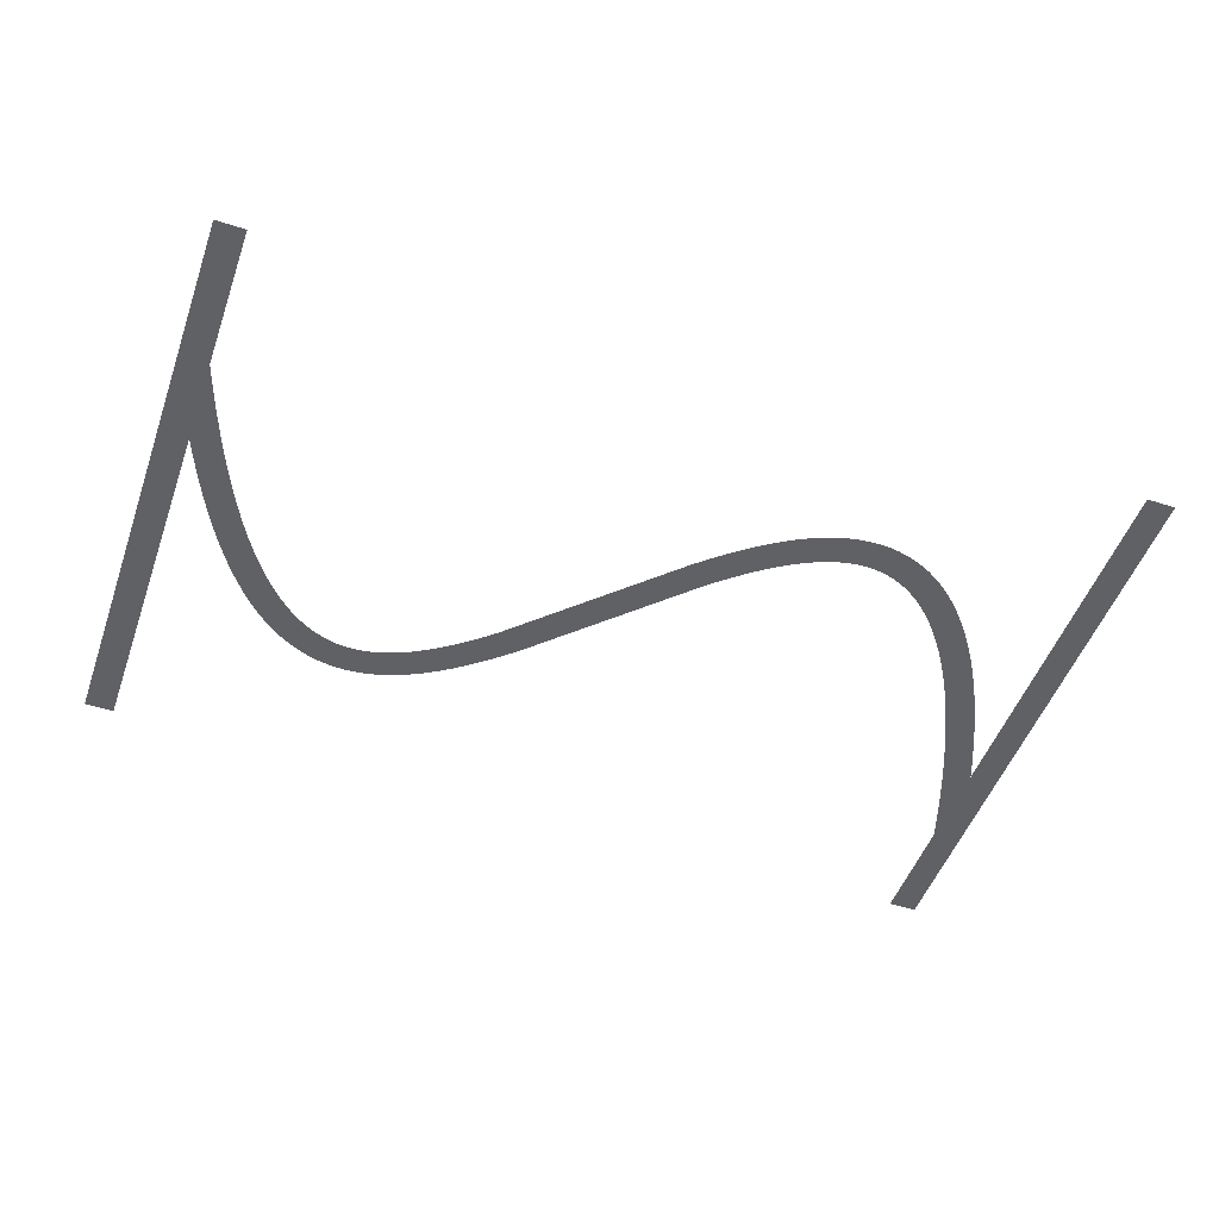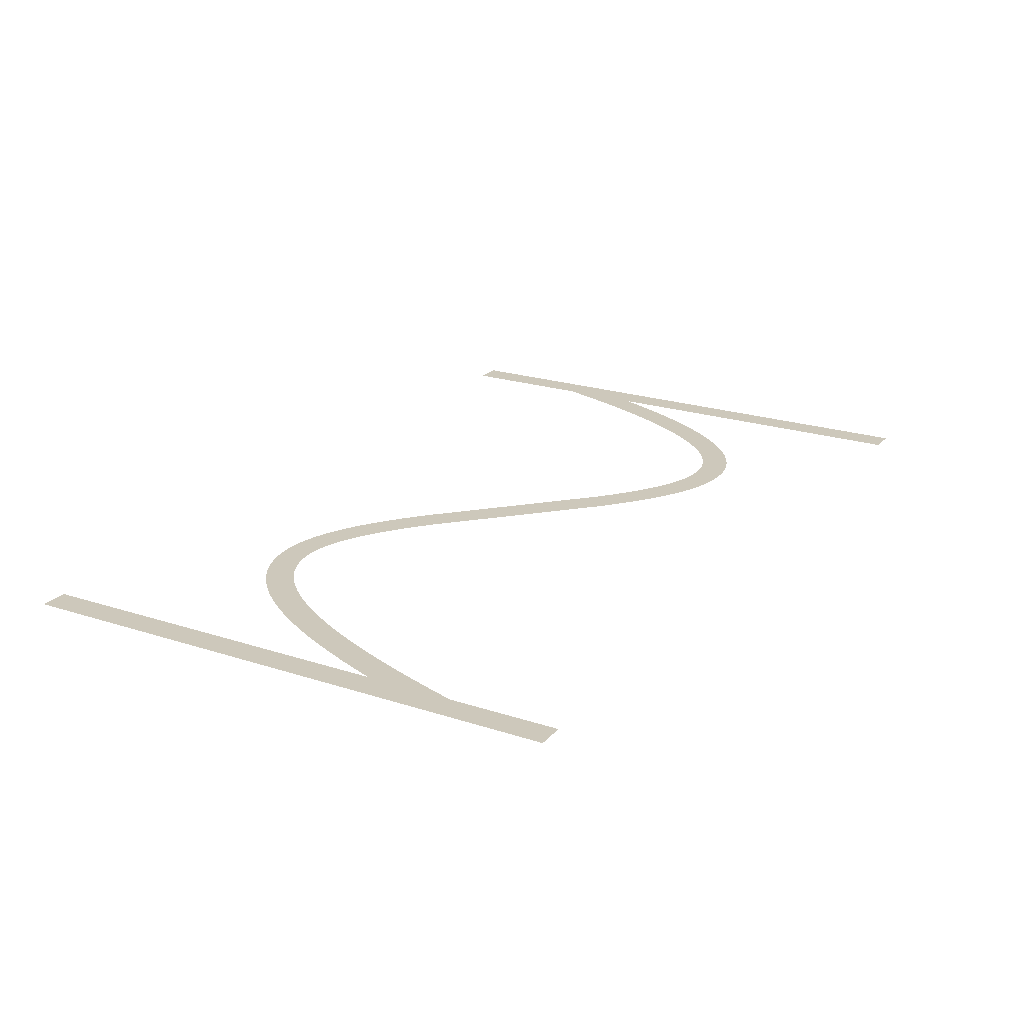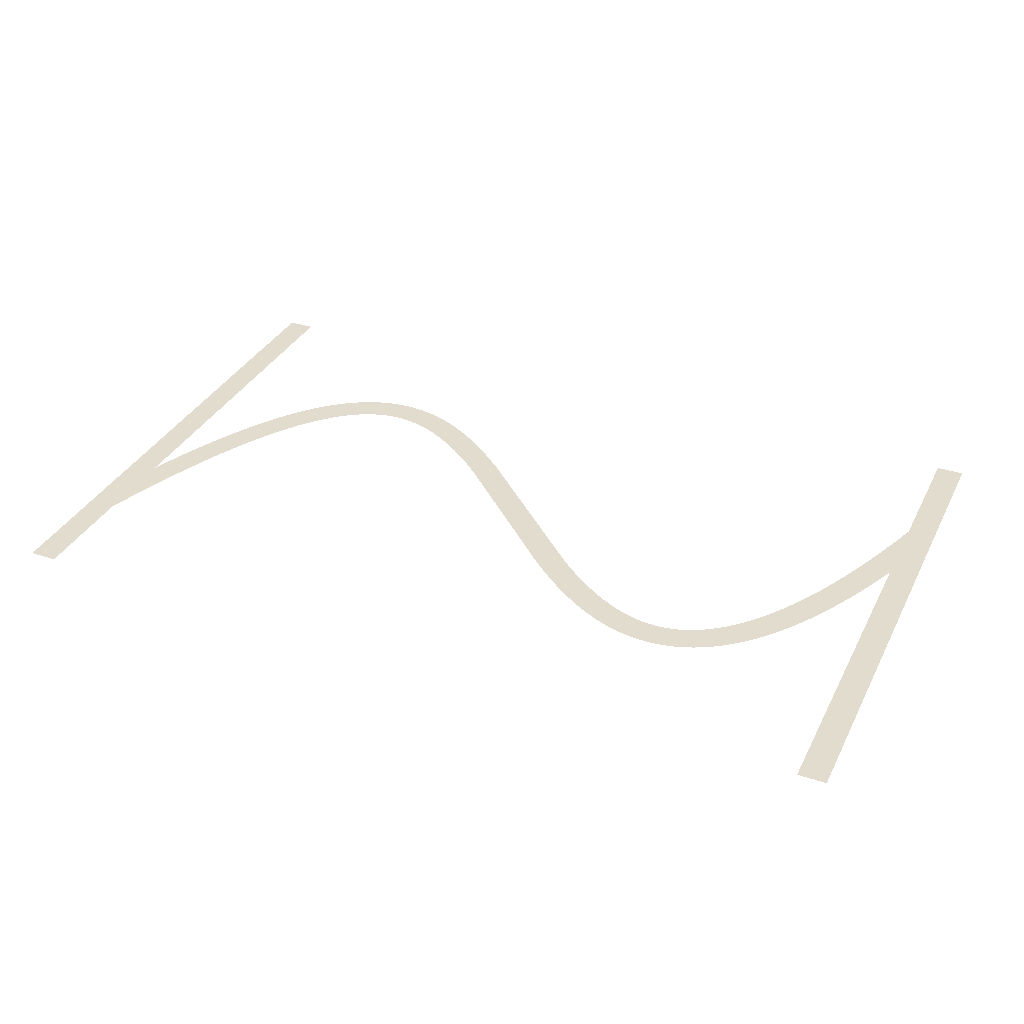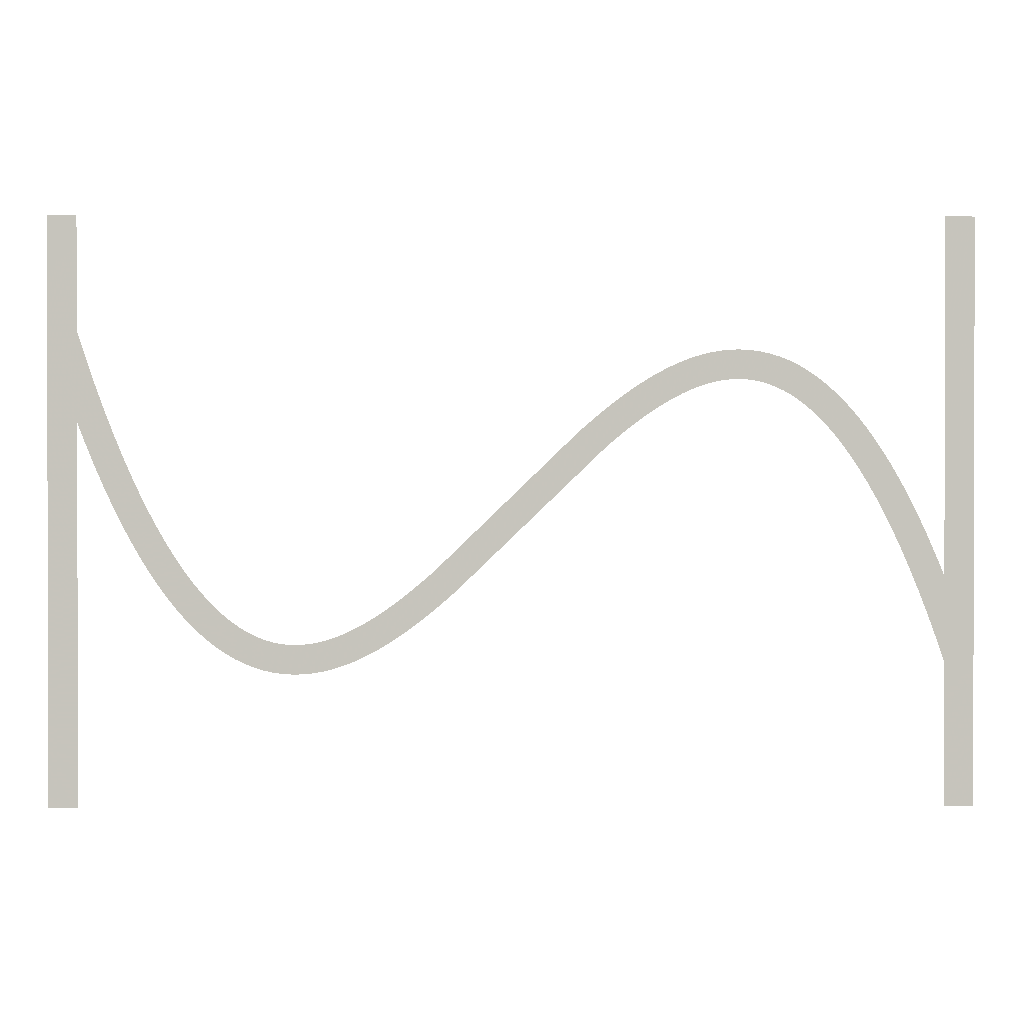
<metadata>
{"format":"obj","ext":"obj","renderer":"f3d","projection":"perspective","resolution":1024,"background":"white","views":[{"elev":-50.4,"azim":-19.4,"up":"+Z"},{"elev":22.0,"azim":119.7,"up":"+Z"},{"elev":34.7,"azim":-156.0,"up":"+Z"},{"elev":0.8,"azim":179.3,"up":"+Y"}]}
</metadata>
<code>
v 1.47 -3.179 21.8
v 2.095 -1.734 21.8
v 2.695 -0.4331 21.8
v 3.324 0.8395 21.8
v 3.924 1.974 21.8
v 4.524 3.027 21.8
v 4.556 3.081 21.8
v 5.156 4.056 21.8
v 5.791 5.006 21.8
v 6.391 5.829 21.8
v 6.429 5.878 21.8
v 7.029 6.628 21.8
v 7.671 7.355 21.8
v 8.315 8.009 21.8
v 8.963 8.593 21.8
v 9.612 9.109 21.8
v 10.26 9.559 21.8
v 10.92 9.943 21.8
v 10.97 9.972 21.8
v 11.57 10.26 21.8
v 11.63 10.29 21.8
v 12.23 10.53 21.8
v 12.29 10.55 21.8
v 12.95 10.74 21.8
v 13.61 10.88 21.8
v 13.67 10.89 21.8
v 14.27 10.97 21.8
v 14.34 10.97 21.8
v 15 11 21.8
v 15.66 10.97 21.8
v 15.73 10.97 21.8
v 16.33 10.9 21.8
v 16.39 10.89 21.8
v 16.99 10.77 21.8
v 17.05 10.76 21.8
v 17.65 10.61 21.8
v 17.71 10.59 21.8
v 18.31 10.39 21.8
v 18.37 10.37 21.8
v 18.97 10.13 21.8
v 19.03 10.11 21.8
v 19.63 9.839 21.8
v 20.28 9.504 21.8
v 20.88 9.166 21.8
v 20.94 9.134 21.8
v 21.54 8.764 21.8
v 22.19 8.331 21.8
v 22.79 7.906 21.8
v 23.39 7.456 21.8
v 24.04 6.945 21.8
v 24.64 6.45 21.8
v 25.24 5.937 21.8
v 25.88 5.365 21.8
v 35.48 -3.907 21.8
v 36.04 -4.4 21.8
v 36.64 -4.91 21.8
v 37.24 -5.404 21.8
v 37.8 -5.85 21.8
v 38.39 -6.288 21.8
v 38.97 -6.7 21.8
v 39.54 -7.076 21.8
v 40.11 -7.427 21.8
v 40.68 -7.752 21.8
v 41.23 -8.029 21.8
v 41.79 -8.283 21.8
v 42.34 -8.498 21.8
v 42.88 -8.677 21.8
v 43.42 -8.816 21.8
v 43.95 -8.918 21.8
v 44.48 -8.979 21.8
v 45 -8.999 21.8
v 45.52 -8.979 21.8
v 46.04 -8.914 21.8
v 46.55 -8.805 21.8
v 47.07 -8.651 21.8
v 47.6 -8.443 21.8
v 48.13 -8.184 21.8
v 48.66 -7.872 21.8
v 49.2 -7.498 21.8
v 49.75 -7.06 21.8
v 50.31 -6.557 21.8
v 50.87 -5.986 21.8
v 51.43 -5.353 21.8
v 52 -4.636 21.8
v 52.58 -3.84 21.8
v 53.16 -2.984 21.8
v 53.74 -2.035 21.8
v 54.32 -1.01 21.8
v 54.91 0.09866 21.8
v 55.5 1.285 21.8
v 56.09 2.585 21.8
v 56.67 3.916 21.8
v 57.27 5.391 21.8
v 57.87 6.958 21.8
v 58.45 8.562 21.8
v 59.05 10.31 21.8
v 59.65 12.16 21.8
v 59.67 12.21 21.8
v 59.67 20 21.8
v 61.67 20 21.8
v 61.67 -20 21.8
v 59.67 -20 21.8
v 59.67 6.057 21.8
v 59.13 4.655 21.8
v 58.53 3.179 21.8
v 57.9 1.734 21.8
v 57.3 0.4331 21.8
v 56.68 -0.8395 21.8
v 56.08 -1.974 21.8
v 55.48 -3.027 21.8
v 55.44 -3.081 21.8
v 54.84 -4.056 21.8
v 54.21 -5.006 21.8
v 53.61 -5.829 21.8
v 53.57 -5.878 21.8
v 52.97 -6.628 21.8
v 52.33 -7.355 21.8
v 51.68 -8.009 21.8
v 51.04 -8.593 21.8
v 50.39 -9.109 21.8
v 49.74 -9.559 21.8
v 49.08 -9.943 21.8
v 49.03 -9.972 21.8
v 48.43 -10.26 21.8
v 48.37 -10.29 21.8
v 47.77 -10.53 21.8
v 47.71 -10.55 21.8
v 47.05 -10.74 21.8
v 46.39 -10.88 21.8
v 46.33 -10.89 21.8
v 45.73 -10.97 21.8
v 45.66 -10.97 21.8
v 45 -11 21.8
v 44.34 -10.97 21.8
v 44.27 -10.97 21.8
v 43.67 -10.9 21.8
v 43.61 -10.89 21.8
v 43.01 -10.77 21.8
v 42.95 -10.76 21.8
v 42.35 -10.61 21.8
v 42.29 -10.59 21.8
v 41.69 -10.39 21.8
v 41.63 -10.37 21.8
v 41.03 -10.13 21.8
v 40.97 -10.11 21.8
v 40.37 -9.839 21.8
v 39.72 -9.504 21.8
v 39.12 -9.166 21.8
v 39.06 -9.134 21.8
v 38.46 -8.764 21.8
v 37.81 -8.331 21.8
v 37.21 -7.906 21.8
v 36.61 -7.456 21.8
v 35.96 -6.945 21.8
v 35.36 -6.451 21.8
v 34.12 -5.365 21.8
v 23.96 4.4 21.8
v 23.36 4.909 21.8
v 22.76 5.404 21.8
v 22.2 5.85 21.8
v 21.61 6.288 21.8
v 21.03 6.7 21.8
v 20.46 7.076 21.8
v 19.89 7.427 21.8
v 19.32 7.752 21.8
v 18.77 8.029 21.8
v 18.21 8.283 21.8
v 17.66 8.498 21.8
v 17.12 8.677 21.8
v 16.58 8.816 21.8
v 16.05 8.918 21.8
v 15.52 8.979 21.8
v 15 8.999 21.8
v 14.48 8.979 21.8
v 13.96 8.914 21.8
v 13.45 8.805 21.8
v 12.93 8.651 21.8
v 12.4 8.443 21.8
v 11.87 8.184 21.8
v 11.34 7.872 21.8
v 10.8 7.498 21.8
v 10.25 7.06 21.8
v 9.691 6.557 21.8
v 9.129 5.986 21.8
v 8.57 5.353 21.8
v 7.997 4.636 21.8
v 7.416 3.84 21.8
v 6.844 2.984 21.8
v 6.26 2.035 21.8
v 5.676 1.01 21.8
v 5.09 -0.09868 21.8
v 4.505 -1.285 21.8
v 3.905 -2.585 21.8
v 3.33 -3.915 21.8
v 2.73 -5.391 21.8
v 2.13 -6.958 21.8
v 1.549 -8.562 21.8
v 1 -10.17 21.8
v 1 -20 21.8
v -1 -20 21.8
v -1 20 21.8
v 1 20 21.8
v 1 -4.336 21.8
f 169 168 38
f 27 26 175
f 176 25 24
f 32 31 171
f 171 31 172
f 34 33 170
f 172 30 173
f 169 38 37
f 36 170 169
f 34 170 35
f 174 173 28
f 39 167 40
f 40 167 41
f 42 41 166
f 43 42 166
f 175 25 176
f 166 165 43
f 43 165 44
f 176 24 23
f 45 44 164
f 163 45 164
f 45 163 46
f 46 163 162
f 47 46 162
f 19 178 20
f 162 161 47
f 19 179 178
f 48 47 161
f 49 48 161
f 161 160 49
f 16 181 180
f 50 49 160
f 16 15 181
f 160 159 50
f 182 15 14
f 158 50 159
f 13 183 14
f 50 158 51
f 13 184 183
f 52 51 158
f 158 157 52
f 186 185 11
f 53 52 157
f 10 186 11
f 186 9 187
f 188 187 8
f 7 6 189
f 56 55 155
f 60 59 151
f 61 150 149
f 62 148 63
f 147 146 64
f 145 144 65
f 143 142 66
f 141 140 67
f 67 140 68
f 68 139 138
f 69 137 136
f 70 135 134
f 71 133 132
f 72 131 73
f 73 130 129
f 74 129 128
f 75 127 126
f 71 134 133
f 125 76 126
f 125 124 76
f 76 123 77
f 77 122 78
f 78 121 120
f 79 78 120
f 80 79 119
f 81 80 118
f 82 117 83
f 83 116 115
f 84 115 114
f 85 113 112
f 86 112 111
f 87 111 110
f 107 90 89
f 106 90 107
f 105 92 91
f 105 93 92
f 105 104 93
f 93 104 103
f 94 93 103
f 95 94 103
f 96 95 103
f 97 103 98
f 97 96 103
f 99 98 100
f 100 103 101
f 70 69 135
f 194 203 195
f 98 103 100
f 105 91 106
f 91 90 106
f 107 89 108
f 108 88 109
f 88 87 110
f 101 103 102
f 108 89 88
f 109 88 110
f 87 86 111
f 86 85 112
f 85 84 113
f 113 84 114
f 84 83 115
f 83 117 116
f 82 81 117
f 117 81 118
f 118 80 119
f 119 79 120
f 78 122 121
f 77 123 122
f 76 124 123
f 126 76 75
f 127 75 74
f 128 127 74
f 129 74 73
f 130 73 131
f 131 72 132
f 132 72 71
f 71 70 134
f 69 136 135
f 68 137 69
f 68 138 137
f 140 139 68
f 141 67 142
f 142 67 66
f 143 66 65
f 144 143 65
f 145 65 64
f 146 145 64
f 147 64 63
f 148 147 63
f 149 148 62
f 61 149 62
f 60 150 61
f 60 151 150
f 59 152 151
f 59 153 152
f 59 58 153
f 153 58 154
f 154 58 57
f 56 154 57
f 56 155 154
f 55 156 155
f 55 54 156
f 3 191 4
f 156 54 53
f 4 190 5
f 157 156 53
f 164 44 165
f 166 41 167
f 8 187 9
f 167 39 168
f 168 39 38
f 169 37 36
f 36 35 170
f 170 33 171
f 171 33 32
f 172 31 30
f 173 30 29
f 28 173 29
f 27 175 174
f 27 174 28
f 26 25 175
f 177 176 23
f 22 177 23
f 22 21 178
f 22 178 177
f 178 21 20
f 19 18 179
f 180 18 17
f 179 18 180
f 16 180 17
f 181 15 182
f 183 182 14
f 13 185 184
f 185 12 11
f 13 12 185
f 10 9 186
f 188 8 7
f 189 188 7
f 190 189 6
f 5 190 6
f 4 191 190
f 3 192 191
f 3 2 192
f 192 2 193
f 193 2 1
f 194 193 1
f 203 194 1
f 195 203 196
f 196 203 197
f 197 203 198
f 198 203 200
f 199 198 200
f 200 203 201
f 201 203 202

</code>
